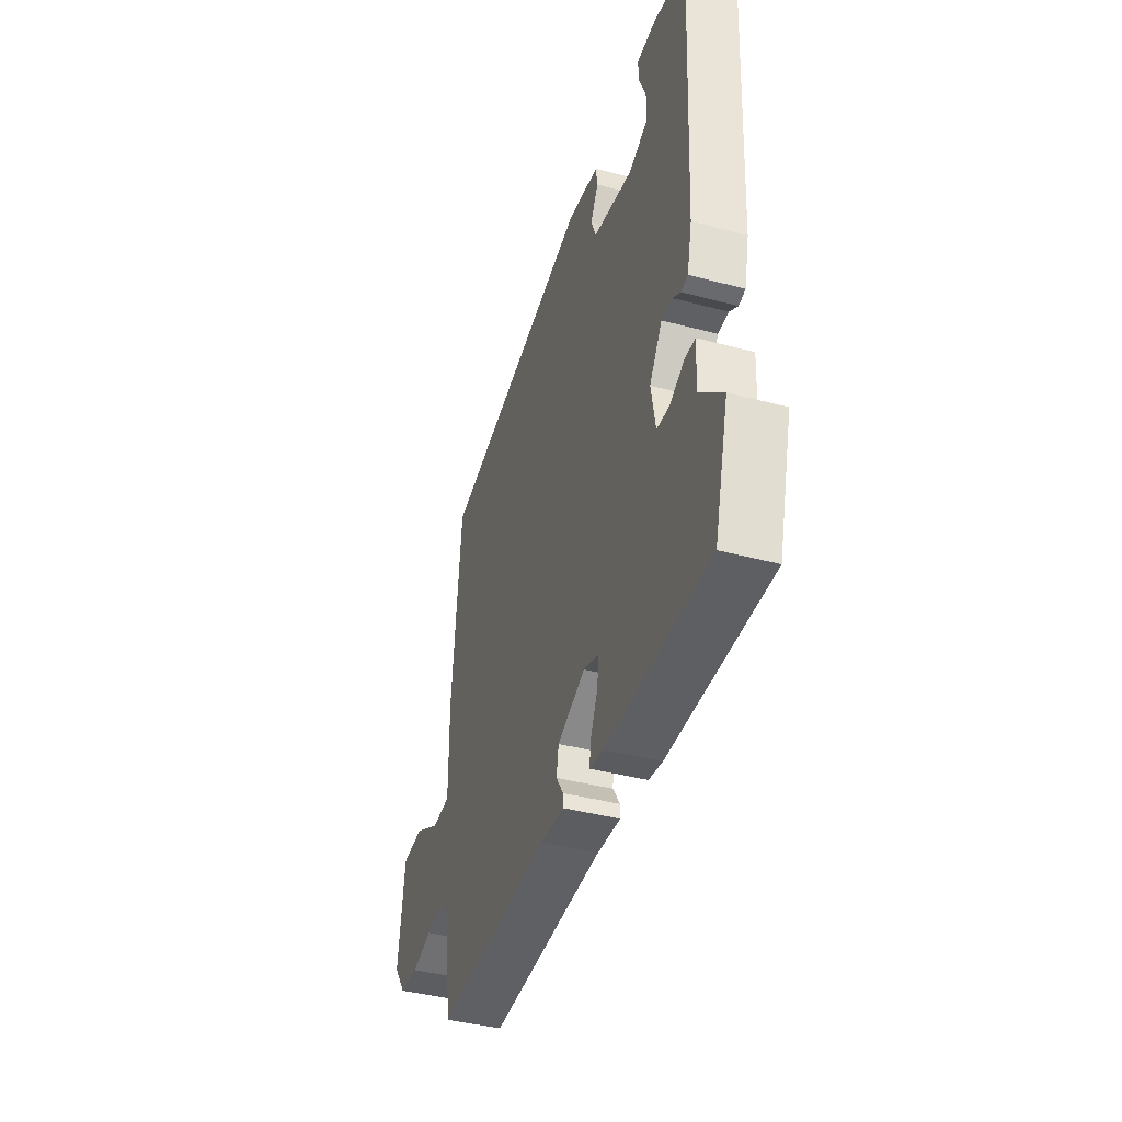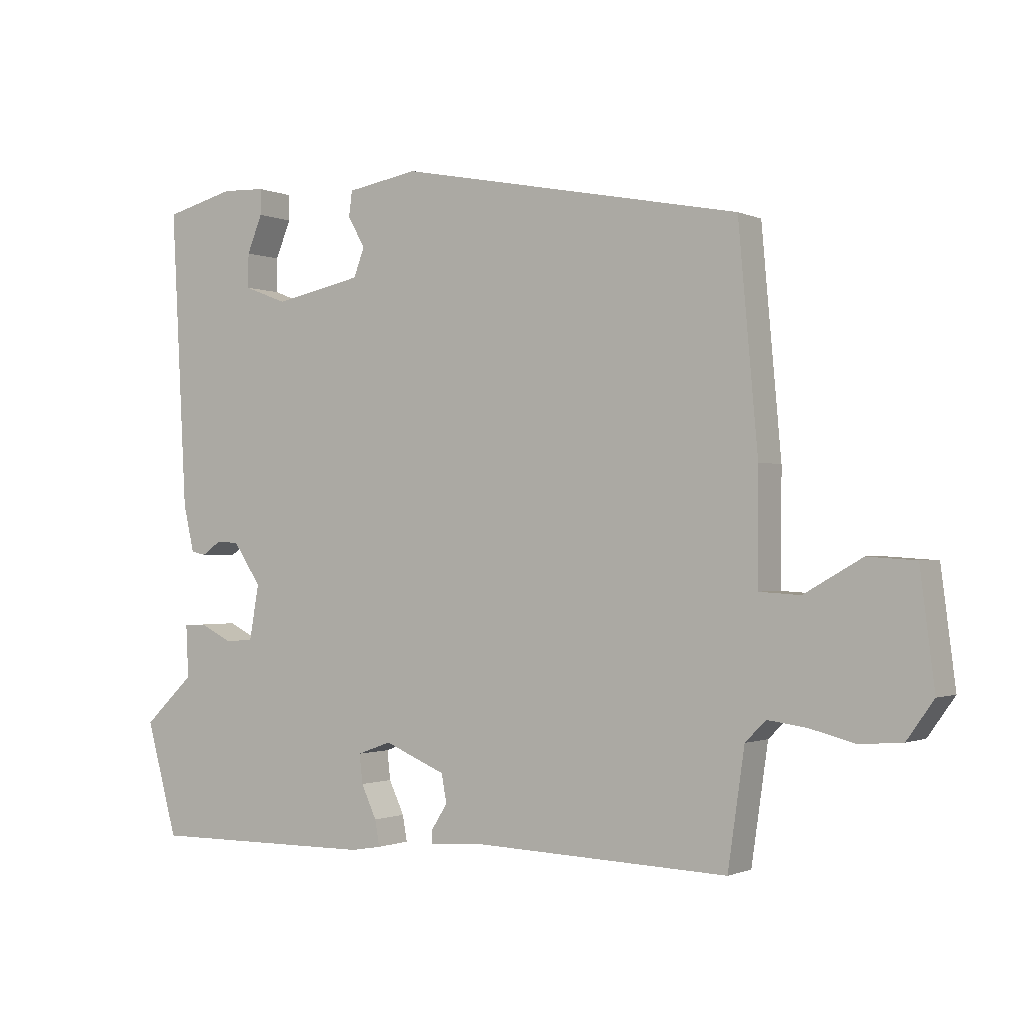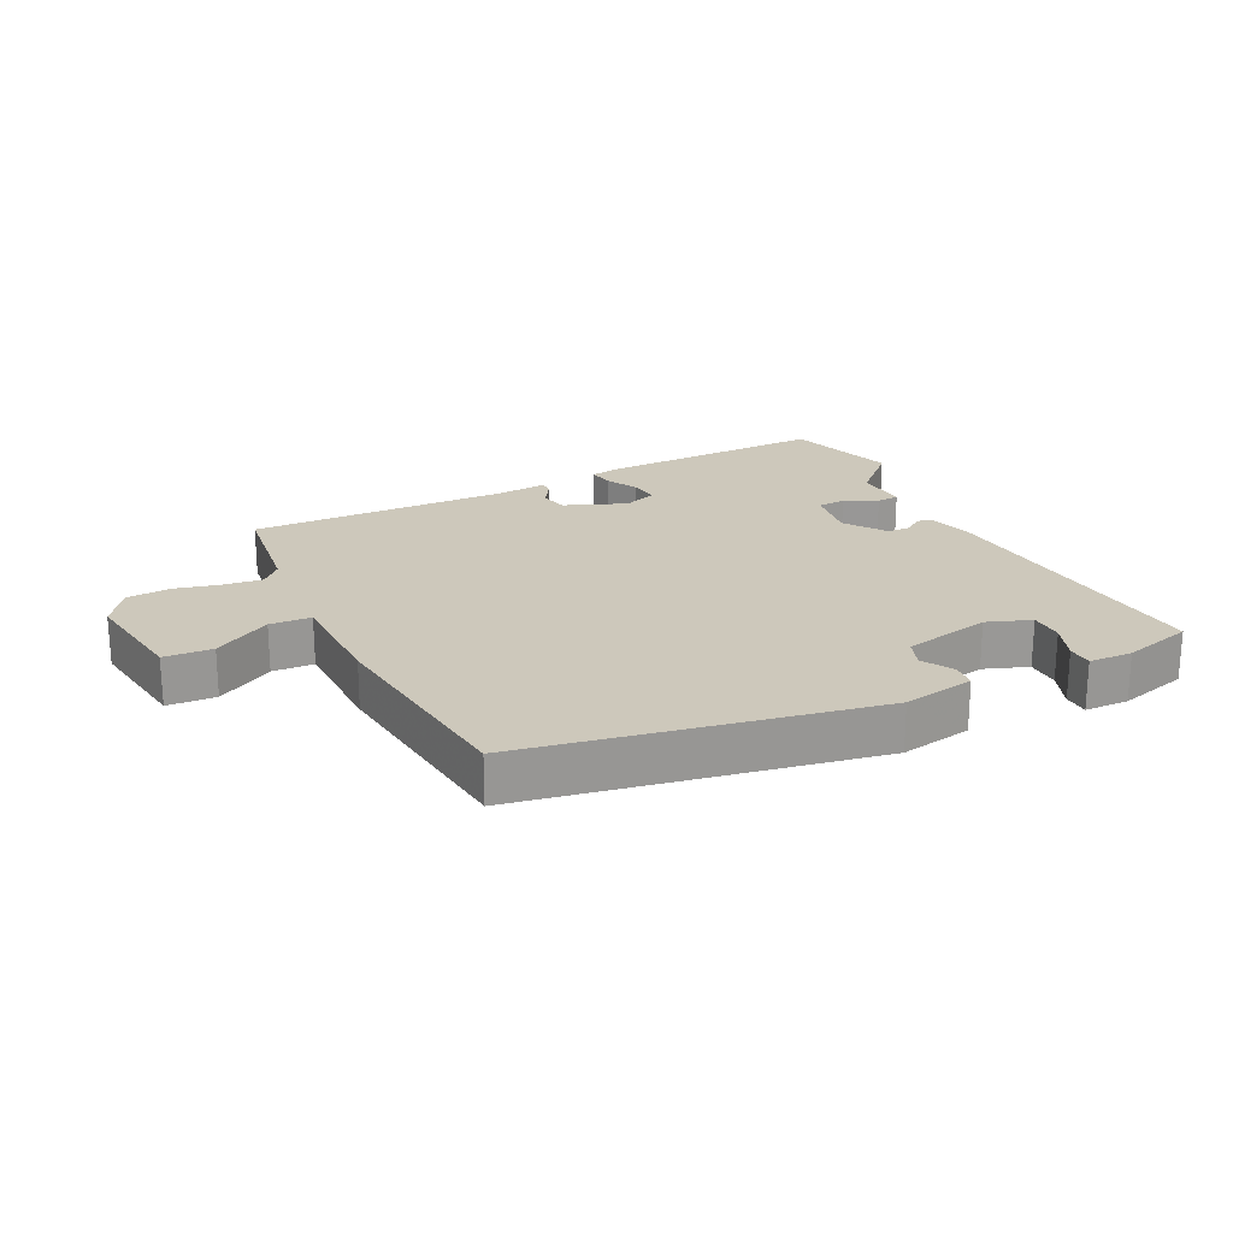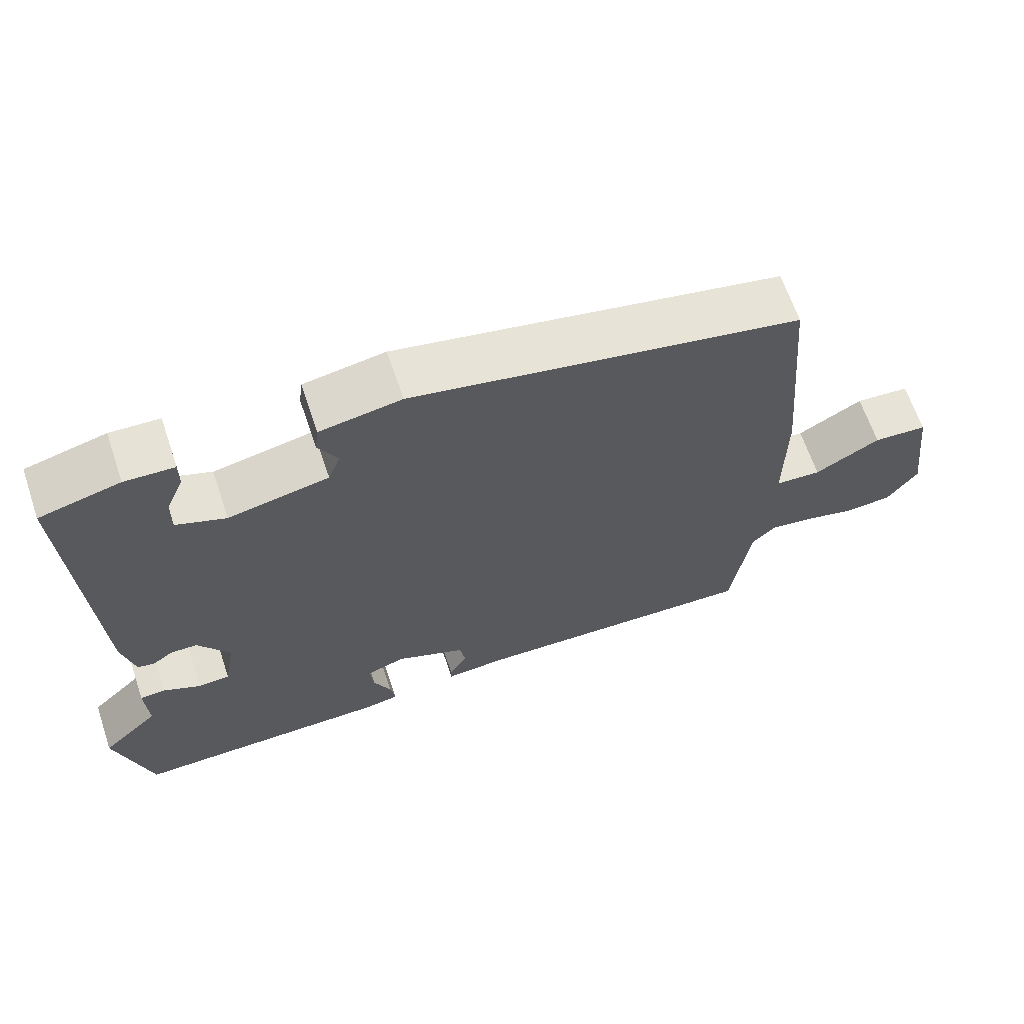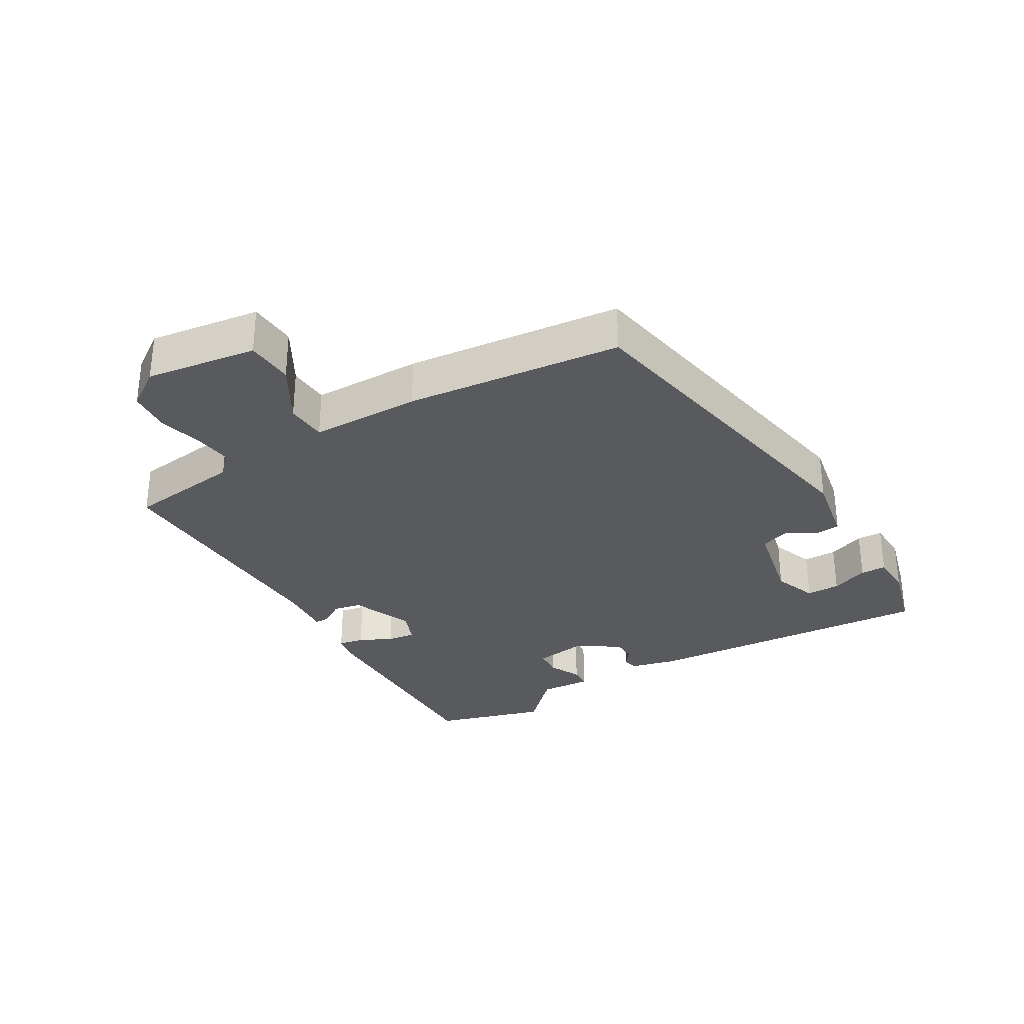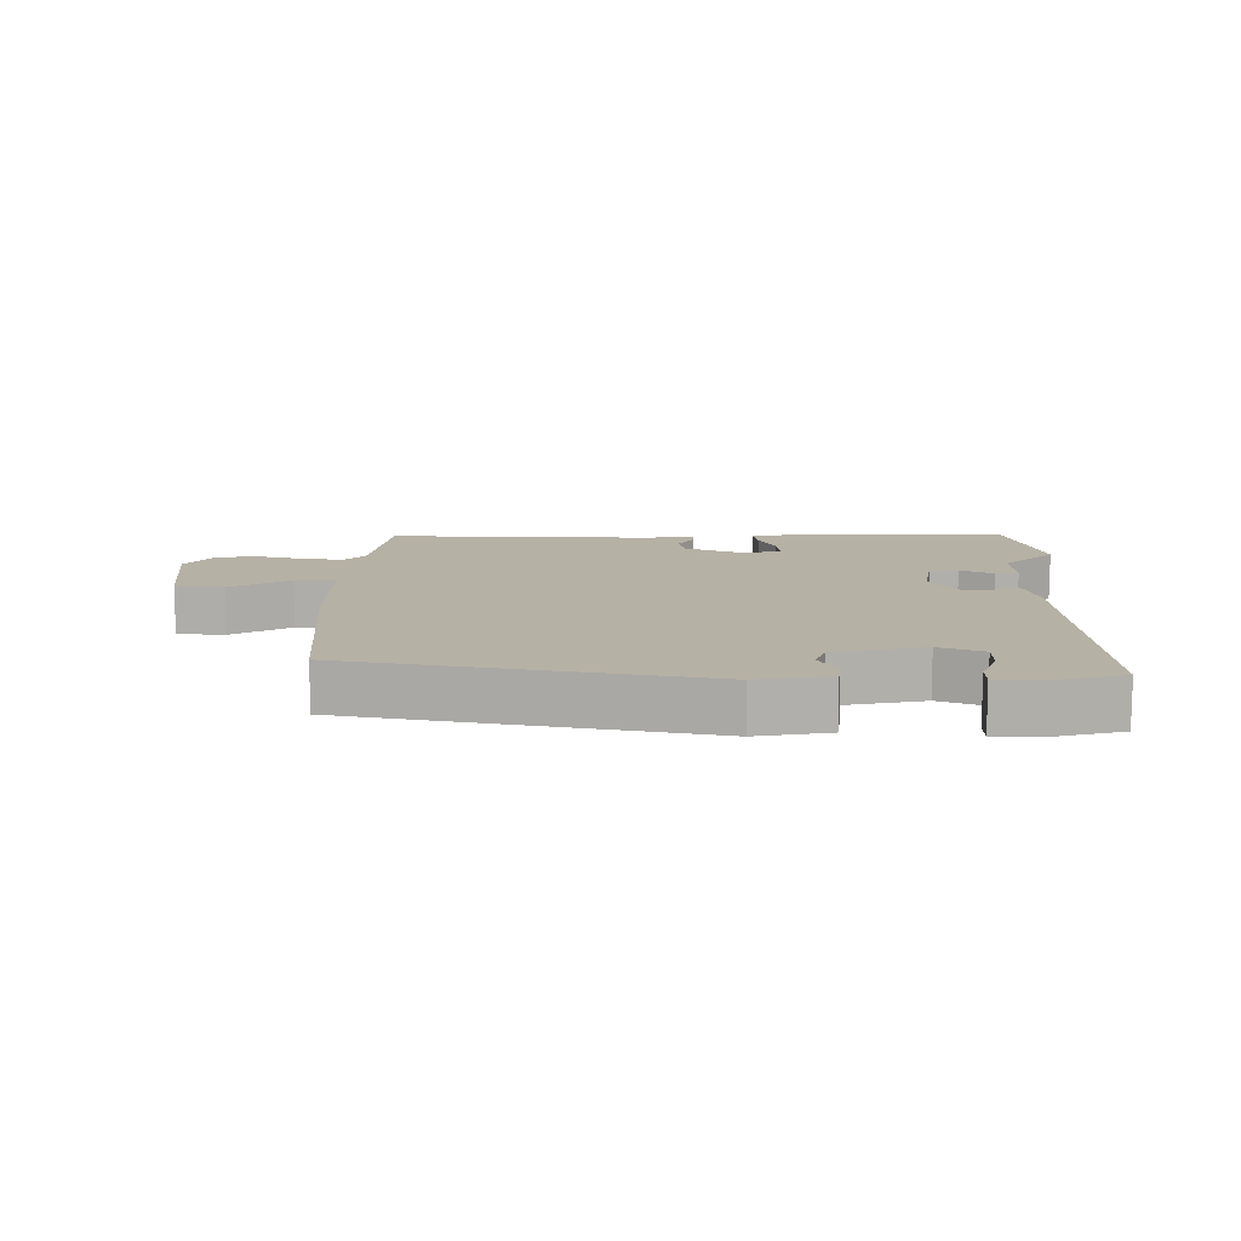
<metadata>
{"format":"obj","ext":"obj","renderer":"f3d","projection":"perspective","resolution":1024,"background":"white","views":[{"elev":-41.1,"azim":72.1,"up":"+Z"},{"elev":-1.0,"azim":-147.0,"up":"+Z"},{"elev":21.8,"azim":-27.2,"up":"+Y"},{"elev":65.0,"azim":161.3,"up":"+Z"},{"elev":-30.6,"azim":-60.2,"up":"+Y"},{"elev":12.0,"azim":0.2,"up":"+Y"}]}
</metadata>
<code>
v 0.501 0.07 0.474
v 0.476 0.07 0.012
v 0.459 0.07 -0.061
v 0.436 0.07 -0.066
v 0.407 0.07 -0.046
v 0.371 0.07 -0.047
v 0.327 0.07 -0.112
v 0.342 0.07 -0.197
v 0.386 0.07 -0.2
v 0.437 0.07 -0.175
v 0.472 0.07 -0.177
v 0.468 0.07 -0.258
v 0.547 0.07 -0.333
v 0.498 0.07 -0.509
v 0.143 0.07 -0.506
v 0.095 0.07 -0.498
v 0.102 0.07 -0.458
v 0.126 0.07 -0.407
v 0.131 0.07 -0.362
v 0.078 0.07 -0.343
v -0.018 0.07 -0.383
v -0.026 0.07 -0.427
v -0.001 0.07 -0.466
v -0.001 0.07 -0.487
v -0.083 0.07 -0.481
v -0.484 0.07 -0.495
v -0.51 0.07 -0.316
v -0.542 0.07 -0.284
v -0.602 0.07 -0.292
v -0.673 0.07 -0.31
v -0.739 0.07 -0.305
v -0.781 0.07 -0.246
v -0.759 0.07 -0.072
v -0.684 0.07 -0.067
v -0.594 0.07 -0.118
v -0.53 0.07 -0.114
v -0.531 0.07 0.058
v -0.501 0.07 0.395
v 0.035 0.07 0.5
v 0.147 0.07 0.481
v 0.152 0.07 0.442
v 0.125 0.07 0.394
v 0.142 0.07 0.35
v 0.28 0.07 0.322
v 0.348 0.07 0.348
v 0.347 0.07 0.401
v 0.323 0.07 0.459
v 0.323 0.07 0.499
v 0.391 0.07 0.502
v 0.501 0 0.474
v 0.476 0 0.012
v 0.459 0 -0.061
v 0.436 0 -0.066
v 0.407 0 -0.046
v 0.371 0 -0.047
v 0.327 0 -0.112
v 0.342 0 -0.197
v 0.386 0 -0.2
v 0.437 0 -0.175
v 0.472 0 -0.177
v 0.468 0 -0.258
v 0.547 0 -0.333
v 0.498 0 -0.509
v 0.143 0 -0.506
v 0.095 0 -0.498
v 0.102 0 -0.458
v 0.126 0 -0.407
v 0.131 0 -0.362
v 0.078 0 -0.343
v -0.018 0 -0.383
v -0.026 0 -0.427
v -0.001 0 -0.466
v -0.001 0 -0.487
v -0.083 0 -0.481
v -0.484 0 -0.495
v -0.51 0 -0.316
v -0.542 0 -0.284
v -0.602 0 -0.292
v -0.673 0 -0.31
v -0.739 0 -0.305
v -0.781 0 -0.246
v -0.759 0 -0.072
v -0.684 0 -0.067
v -0.594 0 -0.118
v -0.53 0 -0.114
v -0.531 0 0.058
v -0.501 0 0.395
v 0.035 0 0.5
v 0.147 0 0.481
v 0.152 0 0.442
v 0.125 0 0.394
v 0.142 0 0.35
v 0.28 0 0.322
v 0.348 0 0.348
v 0.347 0 0.401
v 0.323 0 0.459
v 0.323 0 0.499
v 0.391 0 0.502
f 46 47 48 49
f 45 46 49 1
f 39 40 41 42
f 39 42 43
f 36 37 38 39
f 36 39 43
f 32 33 34 35
f 32 35 36
f 29 30 31 32
f 28 29 32 36
f 27 28 36 43
f 25 26 27 43
f 22 23 24 25
f 21 22 25
f 15 16 17 18
f 15 18 19
f 12 13 14 15
f 12 15 19
f 9 10 11 12
f 8 9 12 19
f 7 8 19 20
f 2 3 4 5
f 45 1 2 5
f 44 45 5 6
f 21 25 43 44
f 20 21 44
f 6 7 20 44
f 98 97 96 95
f 50 98 95 94
f 91 90 89 88
f 92 91 88
f 88 87 86 85
f 92 88 85
f 84 83 82 81
f 85 84 81
f 81 80 79 78
f 85 81 78 77
f 92 85 77 76
f 92 76 75 74
f 74 73 72 71
f 74 71 70
f 67 66 65 64
f 68 67 64
f 64 63 62 61
f 68 64 61
f 61 60 59 58
f 68 61 58 57
f 69 68 57 56
f 54 53 52 51
f 54 51 50 94
f 55 54 94 93
f 93 92 74 70
f 93 70 69
f 93 69 56 55
f 1 50 51 2
f 2 51 52 3
f 3 52 53 4
f 4 53 54 5
f 5 54 55 6
f 6 55 56 7
f 7 56 57 8
f 8 57 58 9
f 9 58 59 10
f 10 59 60 11
f 11 60 61 12
f 12 61 62 13
f 13 62 63 14
f 14 63 64 15
f 15 64 65 16
f 16 65 66 17
f 17 66 67 18
f 18 67 68 19
f 19 68 69 20
f 20 69 70 21
f 21 70 71 22
f 22 71 72 23
f 23 72 73 24
f 24 73 74 25
f 25 74 75 26
f 26 75 76 27
f 27 76 77 28
f 28 77 78 29
f 29 78 79 30
f 30 79 80 31
f 31 80 81 32
f 32 81 82 33
f 33 82 83 34
f 34 83 84 35
f 35 84 85 36
f 36 85 86 37
f 37 86 87 38
f 38 87 88 39
f 39 88 89 40
f 40 89 90 41
f 41 90 91 42
f 42 91 92 43
f 43 92 93 44
f 44 93 94 45
f 45 94 95 46
f 46 95 96 47
f 47 96 97 48
f 48 97 98 49
f 49 98 50 1

</code>
